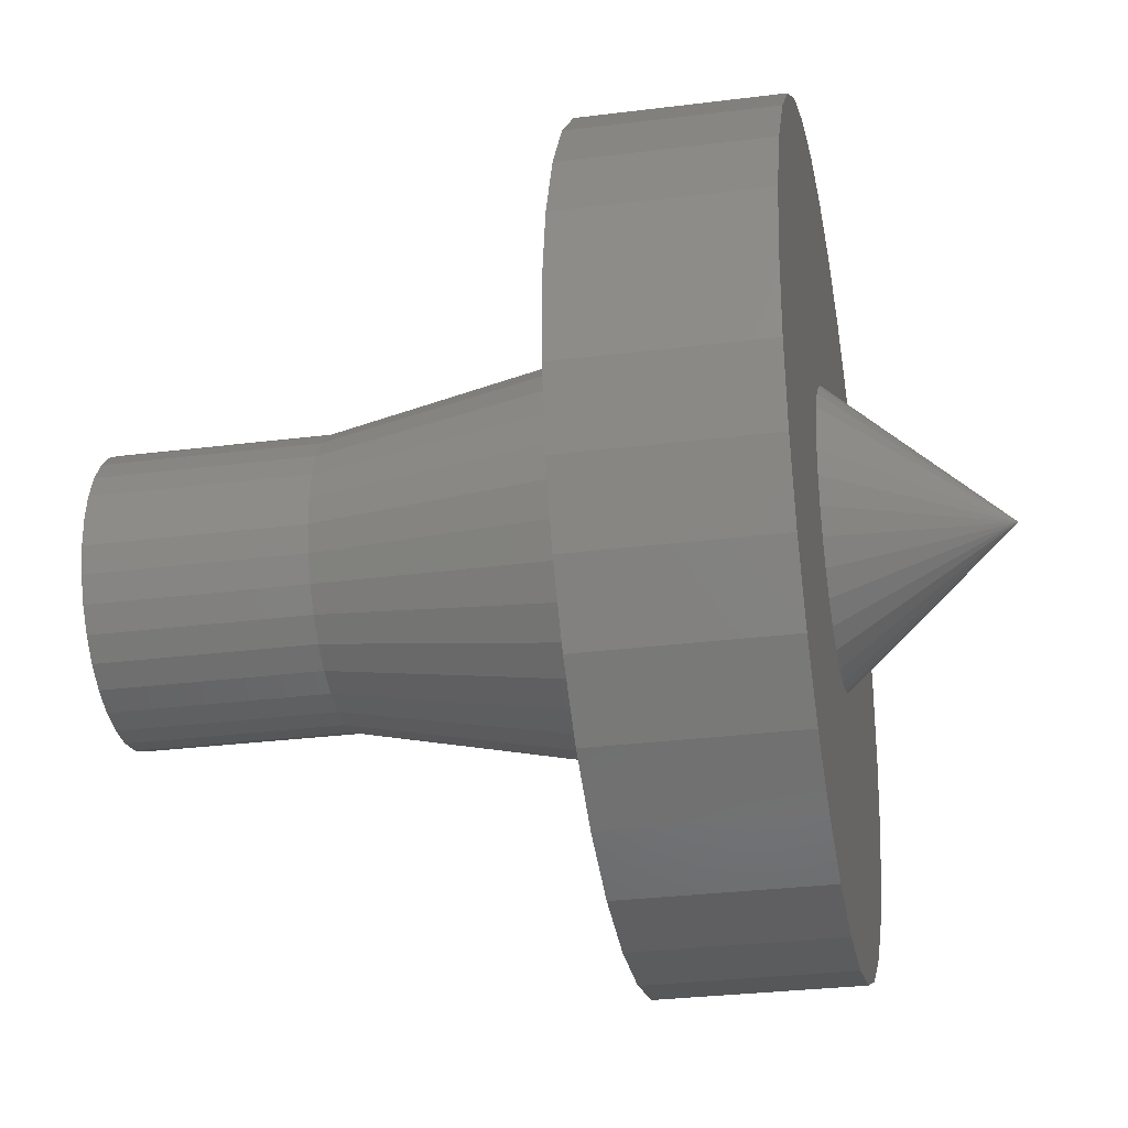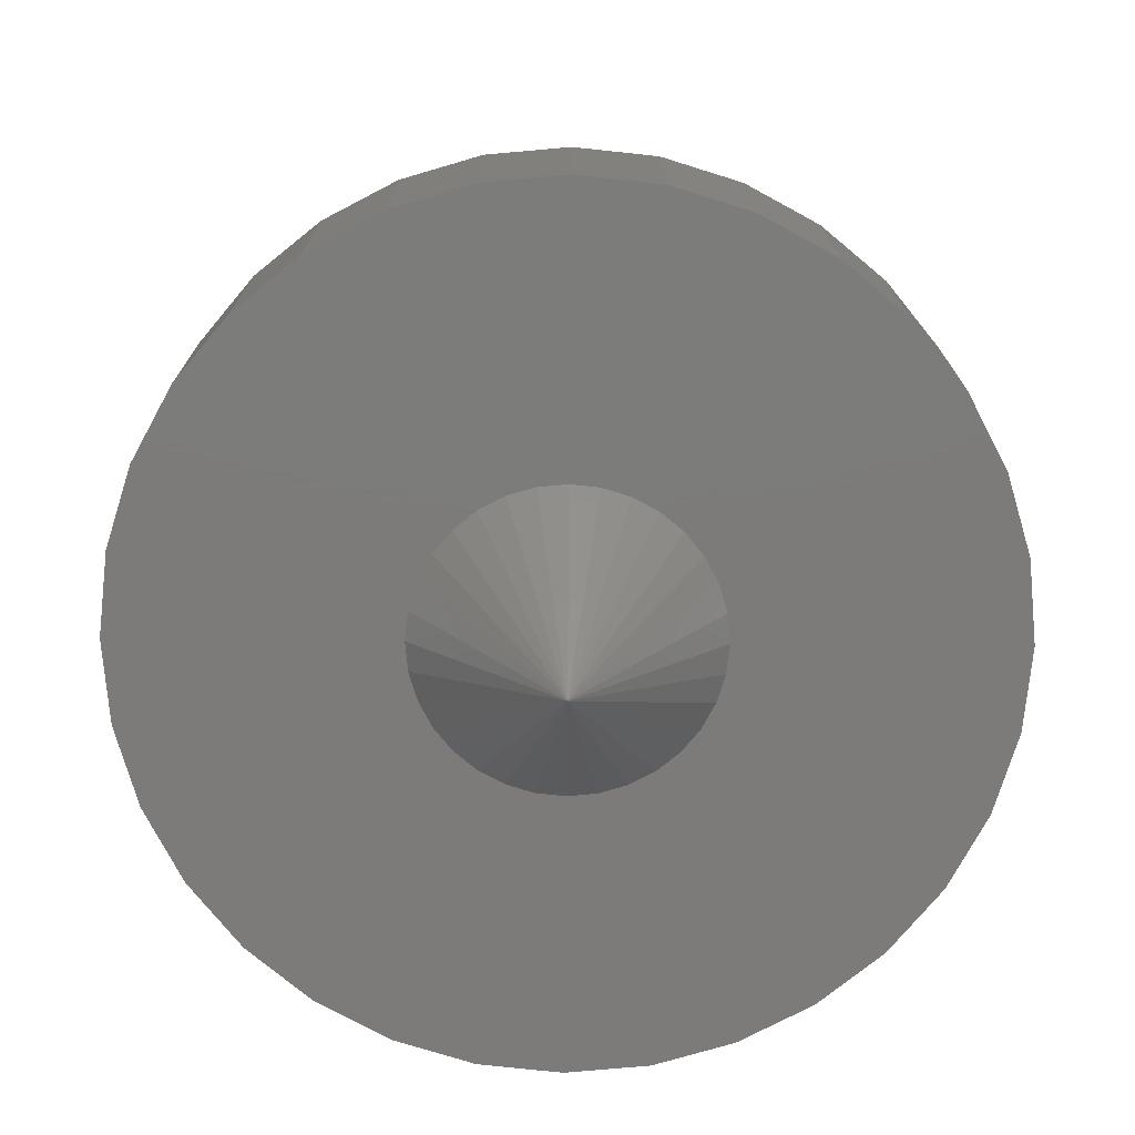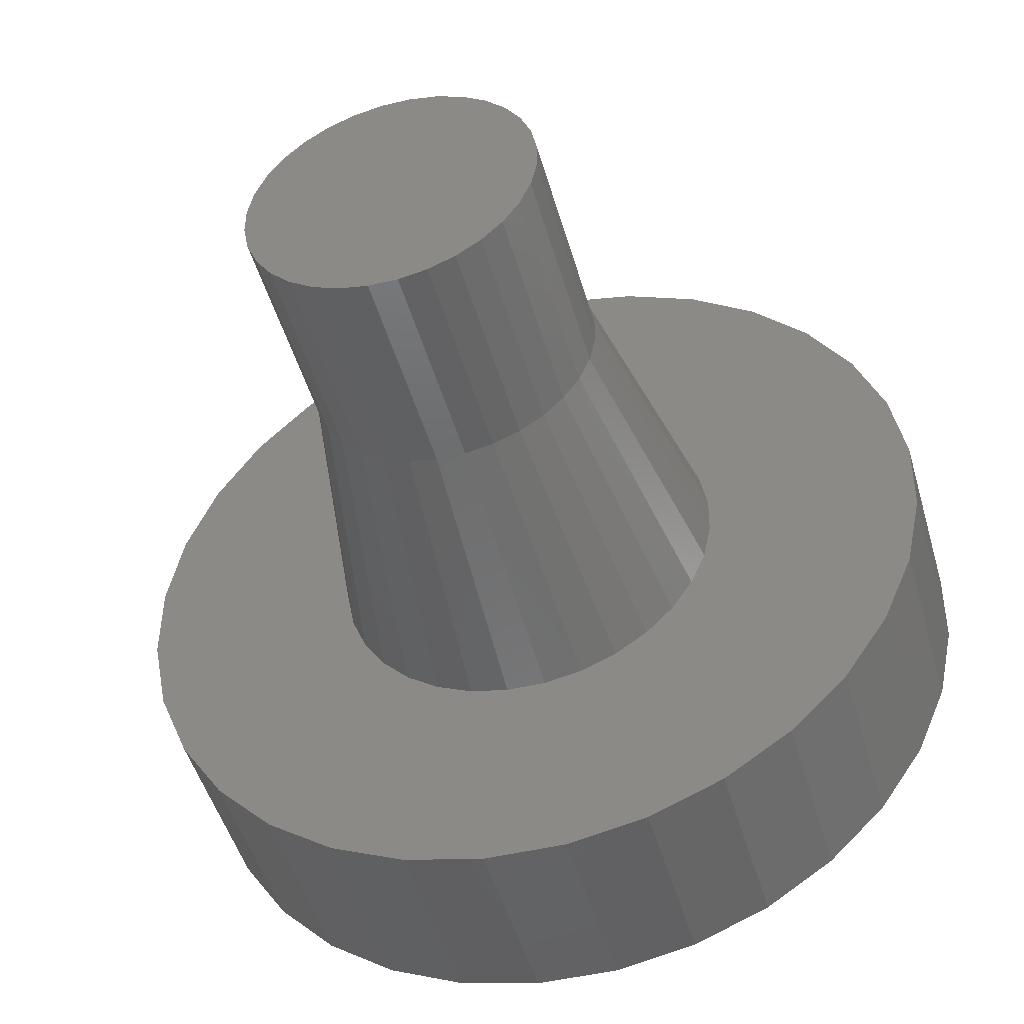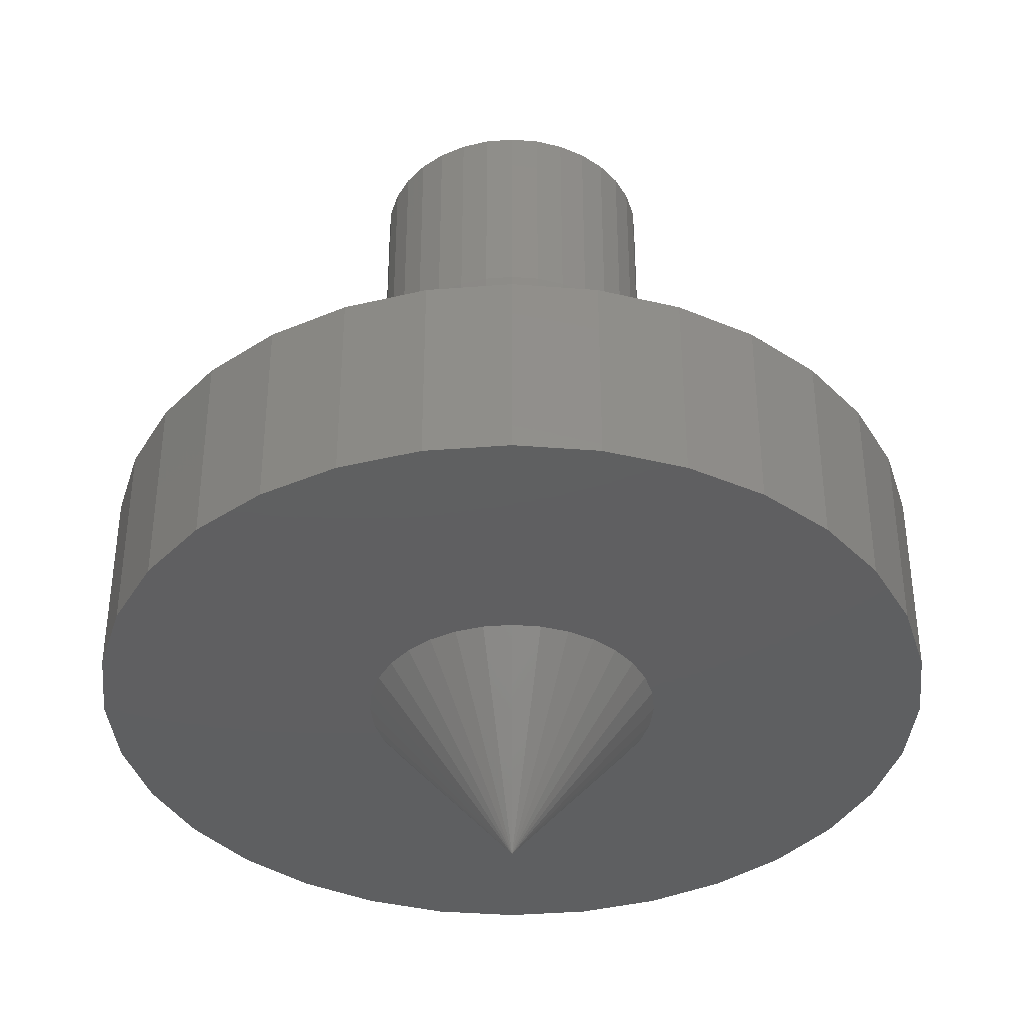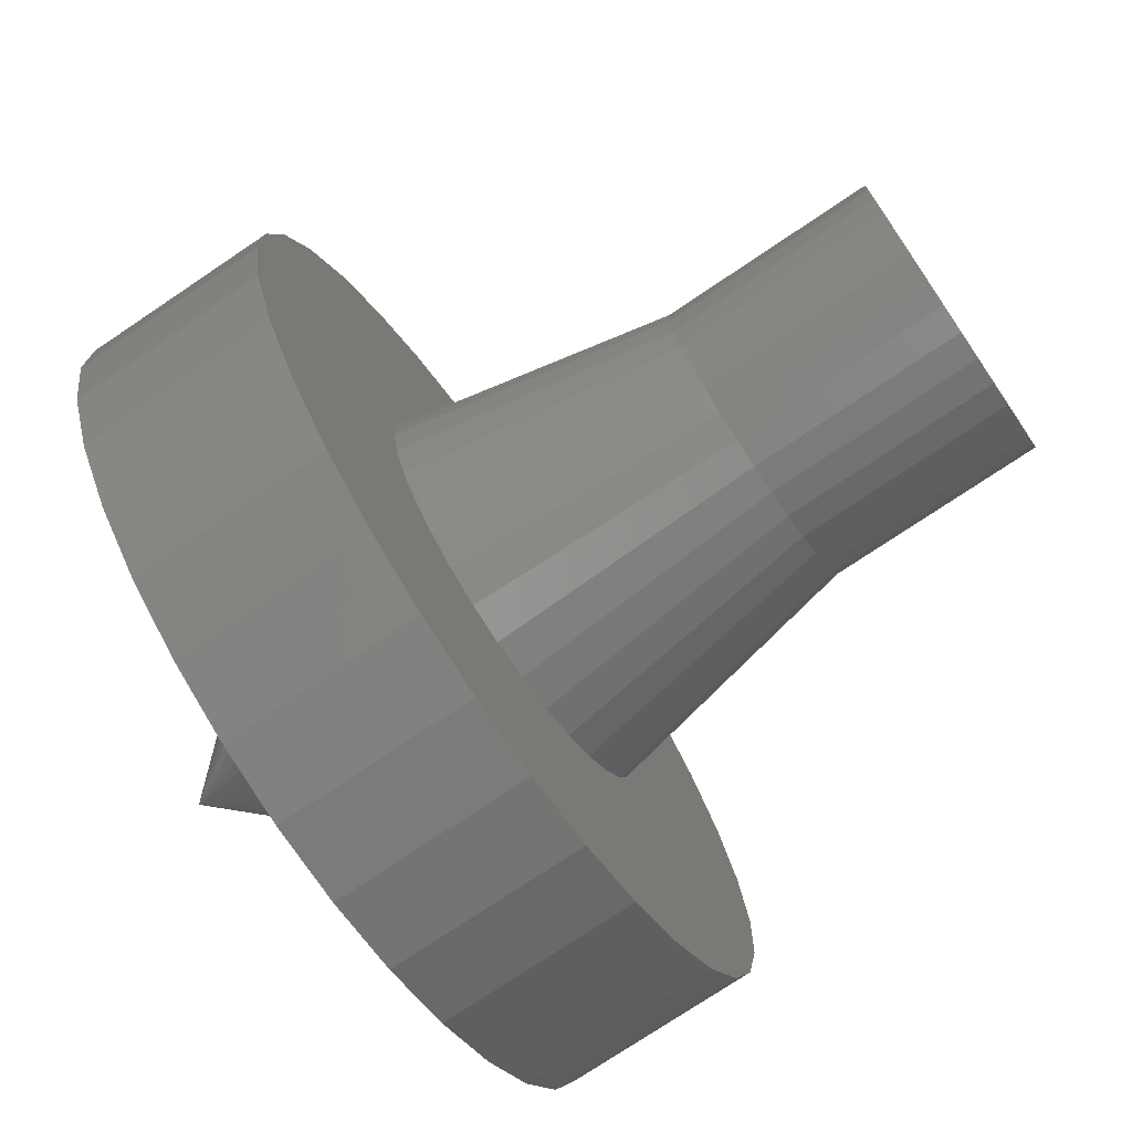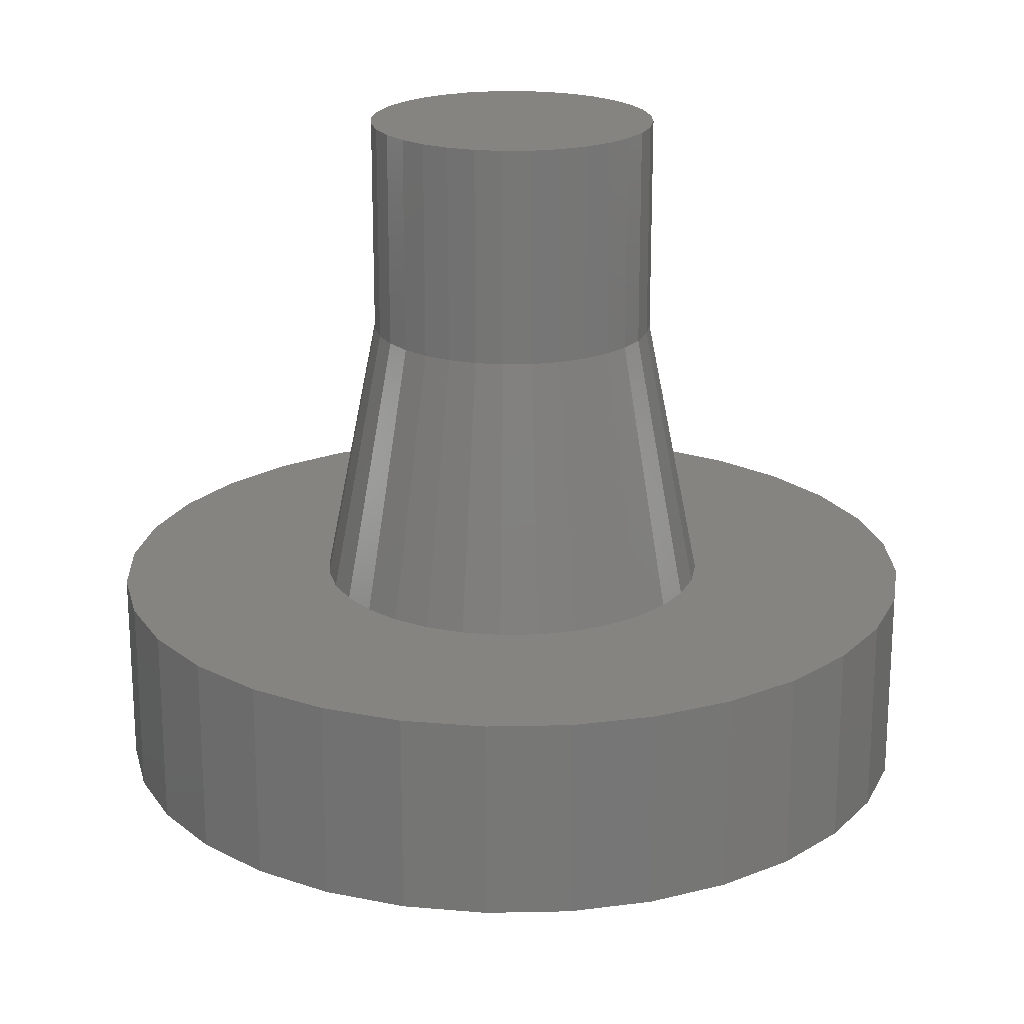
<metadata>
{"format":"stl","ext":"stl","renderer":"f3d","projection":"perspective","resolution":1024,"background":"white","views":[{"elev":-29.4,"azim":100.6,"up":"+Y"},{"elev":-75.0,"azim":49.6,"up":"+Z"},{"elev":-47.5,"azim":15.6,"up":"+Y"},{"elev":-38.8,"azim":5.1,"up":"+Z"},{"elev":-74.5,"azim":-56.0,"up":"+Y"},{"elev":20.7,"azim":-137.7,"up":"+Z"}]}
</metadata>
<code>
# stl→obj: 193 verts, 382 faces
v -0.03777 -0.1205 0.75
v -0.01353 -0.1256 0.75
v 0.01123 -0.1258 0.75
v 0.03556 -0.1212 0.75
v 0.05853 -0.1119 0.75
v -0.01123 0.1258 0.75
v -0.03556 0.1212 0.75
v 0.03777 0.1205 0.75
v 0.01353 0.1256 0.75
v 0.06056 0.1109 0.75
v -0.05853 0.1119 0.75
v -0.07924 0.09837 0.75
v 0.08102 0.09691 0.75
v -0.06056 -0.1109 0.75
v 0.07924 -0.09837 0.75
v -0.08102 -0.09691 0.75
v 0.09691 -0.08102 0.75
v -0.09837 -0.07924 0.75
v 0.1109 -0.06056 0.75
v -0.1119 -0.05853 0.75
v 0.1205 -0.03777 0.75
v -0.1212 -0.03556 0.75
v 0.1256 -0.01353 0.75
v -0.1258 -0.01123 0.75
v 0.1258 0.01123 0.75
v -0.1256 0.01353 0.75
v 0.1212 0.03556 0.75
v -0.1205 0.03777 0.75
v 0.1119 0.05853 0.75
v -0.1109 0.06056 0.75
v 0.09837 0.07924 0.75
v -0.09691 0.08102 0.75
v -0.1539 -0.08047 0.3237
v -0.1667 -0.0489 0.3237
v -0.3617 -0.0323 0.3237
v -0.1332 0.1114 0.3237
v -0.3465 0.1086 0.3237
v -0.1524 0.08327 0.3237
v 0.173 0.01545 0.3237
v 0.1727 -0.0186 0.3237
v 0.3617 0.0323 0.3237
v 0.3485 0.1022 0.3237
v 0.1353 0.109 0.3237
v 0.1539 0.08047 0.3237
v 0.0186 0.1727 0.3237
v 0.05193 0.1657 0.3237
v 0.3218 0.1683 0.3237
v 0.2828 0.2278 0.3237
v 0.2329 0.2786 0.3237
v 0.1741 0.3187 0.3237
v 0.1086 0.3465 0.3237
v 0.03889 0.3611 0.3237
v -0.0323 0.3617 0.3237
v -0.01545 0.173 0.3237
v -0.0186 -0.1727 0.3237
v -0.05193 -0.1657 0.3237
v -0.3218 -0.1683 0.3237
v -0.2828 -0.2278 0.3237
v -0.2329 -0.2786 0.3237
v -0.1741 -0.3187 0.3237
v -0.1086 -0.3465 0.3237
v -0.03889 -0.3611 0.3237
v 0.01545 -0.173 0.3237
v -0.3187 0.1741 0.3237
v -0.109 0.1353 0.3237
v -0.08047 0.1539 0.3237
v -0.0489 0.1667 0.3237
v -0.2786 0.2329 0.3237
v -0.1022 0.3485 0.3237
v -0.1683 0.3218 0.3237
v -0.2278 0.2828 0.3237
v 0.0323 -0.3617 0.3237
v 0.1022 -0.3485 0.3237
v 0.1683 -0.3218 0.3237
v 0.2278 -0.2828 0.3237
v 0.2786 -0.2329 0.3237
v 0.3187 -0.1741 0.3237
v 0.0489 -0.1667 0.3237
v 0.08327 0.1524 0.3237
v 0.1114 0.1332 0.3237
v -0.08327 -0.1524 0.3237
v -0.1114 -0.1332 0.3237
v -0.3485 -0.1022 0.3237
v -0.1353 -0.109 0.3237
v -0.173 -0.01545 0.3237
v -0.1727 0.0186 0.3237
v -0.3611 0.03889 0.3237
v -0.1657 0.05193 0.3237
v 0.08047 -0.1539 0.3237
v 0.3465 -0.1086 0.3237
v 0.109 -0.1353 0.3237
v 0.1332 -0.1114 0.3237
v 0.3611 -0.03889 0.3237
v 0.1524 -0.08327 0.3237
v 0.1657 -0.05193 0.3237
v 0.1667 0.0489 0.3237
v -0.06056 -0.1109 0.15
v -0.3485 -0.1022 0.15
v -0.08102 -0.09691 0.15
v -0.1109 0.06056 0.15
v -0.3465 0.1086 0.15
v -0.09691 0.08102 0.15
v -0.07924 0.09837 0.15
v -0.05853 0.1119 0.15
v 0.3611 -0.03889 0.15
v 0.09691 -0.08102 0.15
v 0.1109 -0.06056 0.15
v 0.1205 -0.03777 0.15
v 0.1258 0.01123 0.15
v 0.1212 0.03556 0.15
v 0.3617 0.0323 0.15
v 0.06056 0.1109 0.15
v 0.03777 0.1205 0.15
v 0.3218 0.1683 0.15
v 0.01353 0.1256 0.15
v -0.01123 0.1258 0.15
v -0.0323 0.3617 0.15
v 0.03889 0.3611 0.15
v 0.1086 0.3465 0.15
v 0.1741 0.3187 0.15
v 0.2329 0.2786 0.15
v 0.2828 0.2278 0.15
v -0.01353 -0.1256 0.15
v 0.01123 -0.1258 0.15
v -0.03889 -0.3611 0.15
v -0.1086 -0.3465 0.15
v -0.1741 -0.3187 0.15
v -0.2329 -0.2786 0.15
v -0.2828 -0.2278 0.15
v -0.3218 -0.1683 0.15
v -0.03777 -0.1205 0.15
v -0.3617 -0.0323 0.15
v -0.3611 0.03889 0.15
v -0.1256 0.01353 0.15
v -0.1258 -0.01123 0.15
v -0.1212 -0.03556 0.15
v -0.1119 -0.05853 0.15
v -0.09837 -0.07924 0.15
v -0.3187 0.1741 0.15
v -0.2786 0.2329 0.15
v -0.2278 0.2828 0.15
v -0.1683 0.3218 0.15
v -0.1022 0.3485 0.15
v -0.03556 0.1212 0.15
v 0.03556 -0.1212 0.15
v 0.3187 -0.1741 0.15
v 0.2786 -0.2329 0.15
v 0.2278 -0.2828 0.15
v 0.1683 -0.3218 0.15
v 0.1022 -0.3485 0.15
v 0.0323 -0.3617 0.15
v 0.3485 0.1022 0.15
v 0.1119 0.05853 0.15
v 0.09837 0.07924 0.15
v 0.08102 0.09691 0.15
v -0.1205 0.03777 0.15
v 0.07924 -0.09837 0.15
v 0.3465 -0.1086 0.15
v 0.05853 -0.1119 0.15
v 0.1256 -0.01353 0.15
v 0.06056 0.1109 0.5605
v 0.03777 0.1205 0.5605
v 0.01353 0.1256 0.5605
v -0.01123 0.1258 0.5605
v -0.03556 0.1212 0.5605
v -0.05853 0.1119 0.5605
v -0.07924 0.09837 0.5605
v -0.09691 0.08102 0.5605
v -0.1109 0.06056 0.5605
v -0.1205 0.03777 0.5605
v -0.1256 0.01353 0.5605
v -0.1258 -0.01123 0.5605
v -0.1212 -0.03556 0.5605
v -0.1119 -0.05853 0.5605
v -0.09837 -0.07924 0.5605
v -0.08102 -0.09691 0.5605
v -0.06056 -0.1109 0.5605
v 0 6.163e-33 0
v -0.03777 -0.1205 0.5605
v -0.01353 -0.1256 0.5605
v 0.01123 -0.1258 0.5605
v 0.03556 -0.1212 0.5605
v 0.05853 -0.1119 0.5605
v 0.07924 -0.09837 0.5605
v 0.09691 -0.08102 0.5605
v 0.1109 -0.06056 0.5605
v 0.1205 -0.03777 0.5605
v 0.1256 -0.01353 0.5605
v 0.1258 0.01123 0.5605
v 0.1212 0.03556 0.5605
v 0.1119 0.05853 0.5605
v 0.09837 0.07924 0.5605
v 0.08102 0.09691 0.5605
f 1 2 3
f 4 1 3
f 1 4 5
f 6 7 8
f 9 6 8
f 10 8 7
f 10 7 11
f 10 11 12
f 10 12 13
f 1 5 14
f 14 5 15
f 14 15 16
f 16 15 17
f 16 17 18
f 18 17 19
f 18 19 20
f 20 19 21
f 20 21 22
f 22 21 23
f 22 23 24
f 24 23 25
f 24 25 26
f 26 25 27
f 26 27 28
f 28 27 29
f 28 29 30
f 30 29 31
f 30 31 32
f 32 31 13
f 32 13 12
f 33 34 35
f 36 37 38
f 39 40 41
f 42 43 44
f 45 46 47
f 45 47 48
f 45 48 49
f 45 49 50
f 45 50 51
f 45 51 52
f 45 52 53
f 45 53 54
f 55 56 57
f 55 57 58
f 55 58 59
f 55 59 60
f 55 60 61
f 55 61 62
f 55 62 63
f 64 37 36
f 64 36 65
f 64 65 66
f 64 66 67
f 64 67 54
f 64 54 68
f 54 53 69
f 54 69 70
f 54 70 71
f 54 71 68
f 63 62 72
f 63 72 73
f 63 73 74
f 63 74 75
f 63 75 76
f 63 76 77
f 63 77 78
f 47 46 79
f 47 79 80
f 47 80 43
f 47 43 42
f 56 81 57
f 57 81 82
f 57 82 83
f 82 84 83
f 83 84 33
f 83 33 35
f 34 85 35
f 35 85 86
f 35 86 87
f 86 88 87
f 87 88 38
f 87 38 37
f 78 77 89
f 89 77 90
f 89 90 91
f 91 90 92
f 92 90 93
f 92 93 94
f 94 93 95
f 95 93 41
f 95 41 40
f 39 41 96
f 96 41 42
f 96 42 44
f 97 98 99
f 100 101 102
f 103 102 101
f 103 101 104
f 105 106 107
f 107 108 105
f 109 110 111
f 112 113 114
f 115 116 117
f 115 117 118
f 115 118 119
f 115 119 120
f 115 120 121
f 115 121 122
f 115 122 114
f 115 114 113
f 123 124 125
f 123 125 126
f 123 126 127
f 123 127 128
f 123 128 129
f 123 129 130
f 130 98 97
f 130 97 131
f 130 131 123
f 132 133 134
f 132 134 135
f 132 135 136
f 132 136 137
f 132 137 138
f 132 138 99
f 132 99 98
f 116 139 140
f 116 140 141
f 116 141 142
f 116 142 143
f 116 143 117
f 139 116 144
f 139 144 104
f 139 104 101
f 124 145 146
f 124 146 147
f 124 147 148
f 124 148 149
f 124 149 150
f 124 150 151
f 124 151 125
f 152 111 110
f 152 110 153
f 152 153 154
f 152 154 155
f 152 155 112
f 152 112 114
f 101 100 133
f 133 100 156
f 133 156 134
f 106 105 157
f 157 105 158
f 157 158 159
f 159 158 146
f 159 146 145
f 105 108 111
f 111 108 160
f 111 160 109
f 10 161 8
f 8 161 162
f 8 162 9
f 9 162 163
f 9 163 6
f 6 163 164
f 6 164 7
f 7 164 165
f 7 165 11
f 11 165 166
f 11 166 12
f 12 166 167
f 12 167 32
f 32 167 168
f 32 168 30
f 30 168 169
f 30 169 28
f 28 169 170
f 28 170 26
f 26 170 171
f 26 171 24
f 24 171 172
f 24 172 22
f 22 172 173
f 22 173 20
f 20 173 174
f 20 174 18
f 18 174 175
f 18 175 16
f 16 175 176
f 16 176 14
f 14 176 177
f 81 177 82
f 82 177 176
f 82 176 84
f 84 176 175
f 84 175 33
f 33 175 174
f 33 174 34
f 34 174 173
f 34 173 85
f 85 173 172
f 85 172 86
f 86 172 171
f 86 171 88
f 88 171 170
f 88 170 38
f 38 170 169
f 38 169 36
f 36 169 168
f 36 168 65
f 65 168 167
f 65 167 66
f 66 167 166
f 66 166 67
f 67 166 165
f 67 165 54
f 54 165 164
f 54 164 45
f 45 164 163
f 45 163 46
f 46 163 162
f 46 162 79
f 79 162 161
f 50 120 51
f 51 120 119
f 51 119 52
f 52 119 118
f 52 118 53
f 53 118 117
f 53 117 69
f 69 117 143
f 69 143 70
f 70 143 142
f 70 142 71
f 71 142 141
f 71 141 68
f 68 141 140
f 68 140 64
f 64 140 139
f 64 139 37
f 37 139 101
f 37 101 87
f 87 101 133
f 87 133 35
f 35 133 132
f 35 132 83
f 83 132 98
f 83 98 57
f 57 98 130
f 57 130 58
f 58 130 129
f 58 129 59
f 59 129 128
f 59 128 60
f 60 128 127
f 178 97 99
f 178 99 138
f 178 138 137
f 178 137 136
f 178 136 135
f 178 135 134
f 178 134 156
f 178 156 100
f 178 100 102
f 178 102 103
f 178 103 104
f 178 104 144
f 178 144 116
f 178 116 115
f 178 115 113
f 178 113 112
f 14 177 1
f 1 177 179
f 1 179 2
f 2 179 180
f 2 180 3
f 3 180 181
f 3 181 4
f 4 181 182
f 4 182 5
f 5 182 183
f 5 183 15
f 15 183 184
f 15 184 17
f 17 184 185
f 17 185 19
f 19 185 186
f 19 186 21
f 21 186 187
f 21 187 23
f 23 187 188
f 23 188 25
f 25 188 189
f 25 189 27
f 27 189 190
f 27 190 29
f 29 190 191
f 29 191 31
f 31 191 192
f 31 192 13
f 13 192 193
f 13 193 10
f 10 193 161
f 79 161 80
f 80 161 193
f 80 193 43
f 43 193 192
f 43 192 44
f 44 192 191
f 44 191 96
f 96 191 190
f 96 190 39
f 39 190 189
f 39 189 40
f 40 189 188
f 40 188 95
f 95 188 187
f 95 187 94
f 94 187 186
f 94 186 92
f 92 186 185
f 92 185 91
f 91 185 184
f 91 184 89
f 89 184 183
f 89 183 78
f 78 183 182
f 78 182 63
f 63 182 181
f 63 181 55
f 55 181 180
f 55 180 56
f 56 180 179
f 56 179 81
f 81 179 177
f 60 127 61
f 61 127 126
f 61 126 62
f 62 126 125
f 62 125 72
f 72 125 151
f 72 151 73
f 73 151 150
f 73 150 74
f 74 150 149
f 74 149 75
f 75 149 148
f 75 148 76
f 76 148 147
f 76 147 77
f 77 147 146
f 77 146 90
f 90 146 158
f 90 158 93
f 93 158 105
f 93 105 41
f 41 105 111
f 41 111 42
f 42 111 152
f 42 152 47
f 47 152 114
f 47 114 48
f 48 114 122
f 48 122 49
f 49 122 121
f 49 121 50
f 50 121 120
f 178 112 155
f 178 155 154
f 178 154 153
f 178 153 110
f 178 110 109
f 178 109 160
f 178 160 108
f 178 108 107
f 178 107 106
f 178 106 157
f 178 157 159
f 178 159 145
f 178 145 124
f 178 124 123
f 178 123 131
f 178 131 97

</code>
